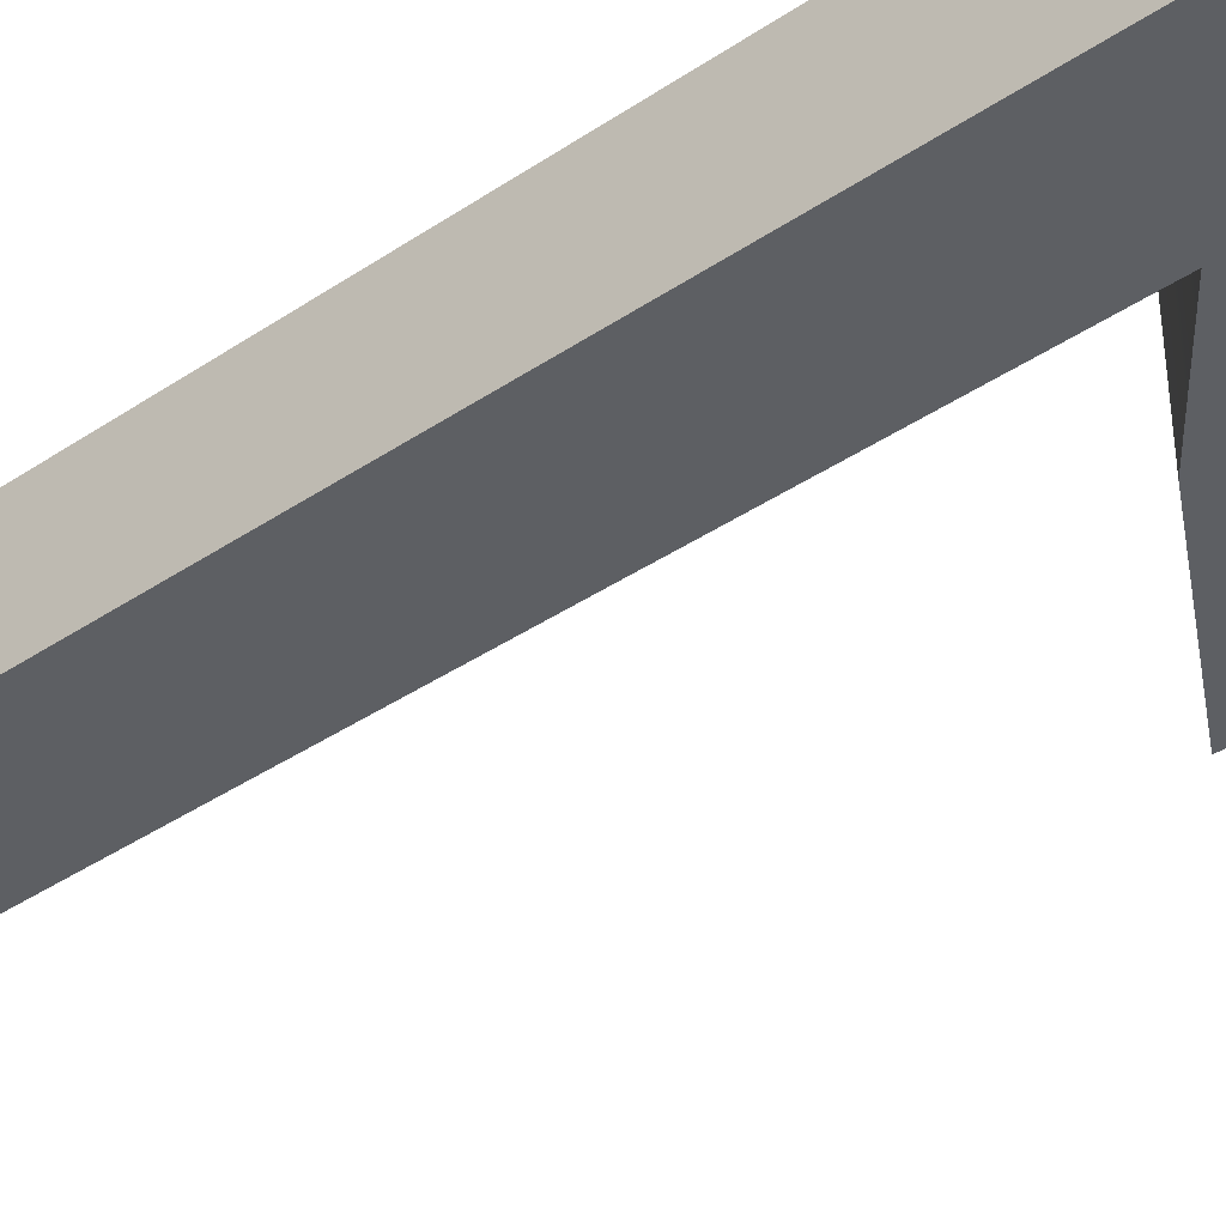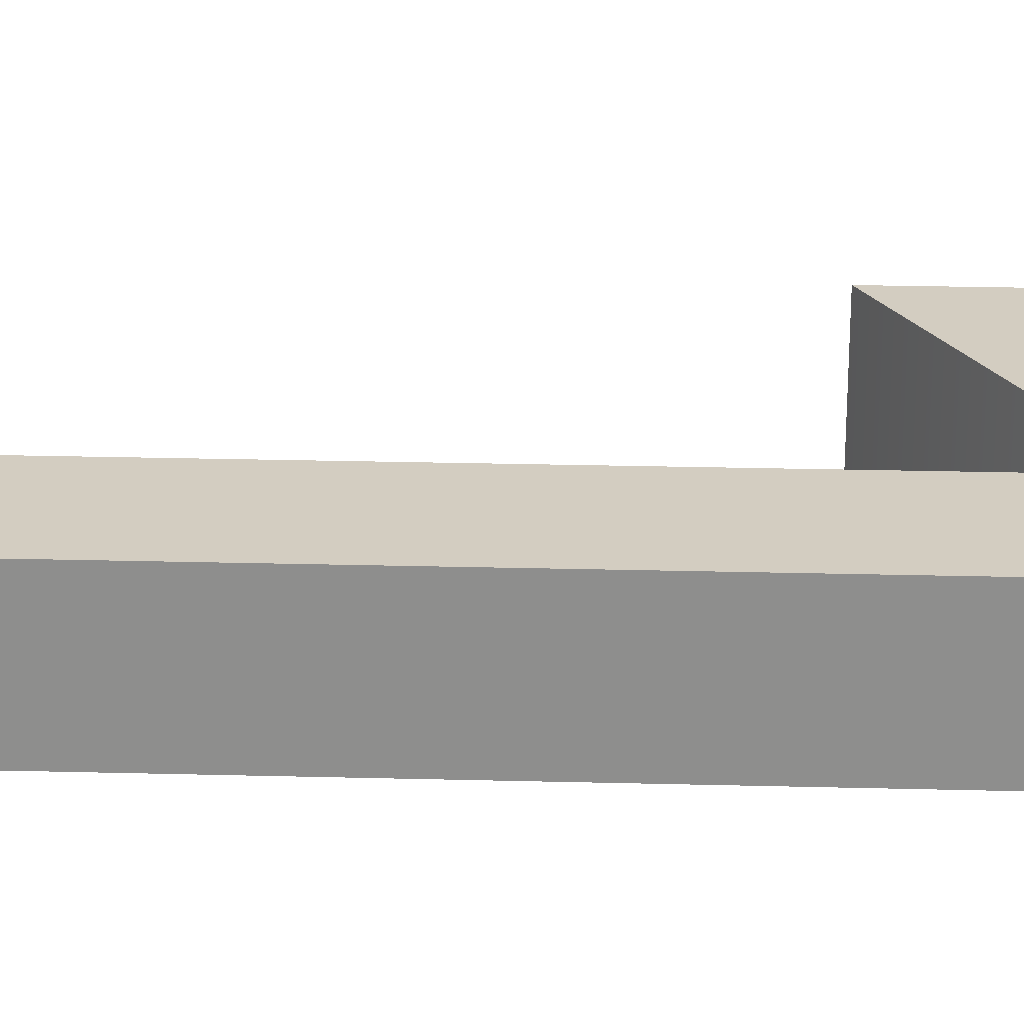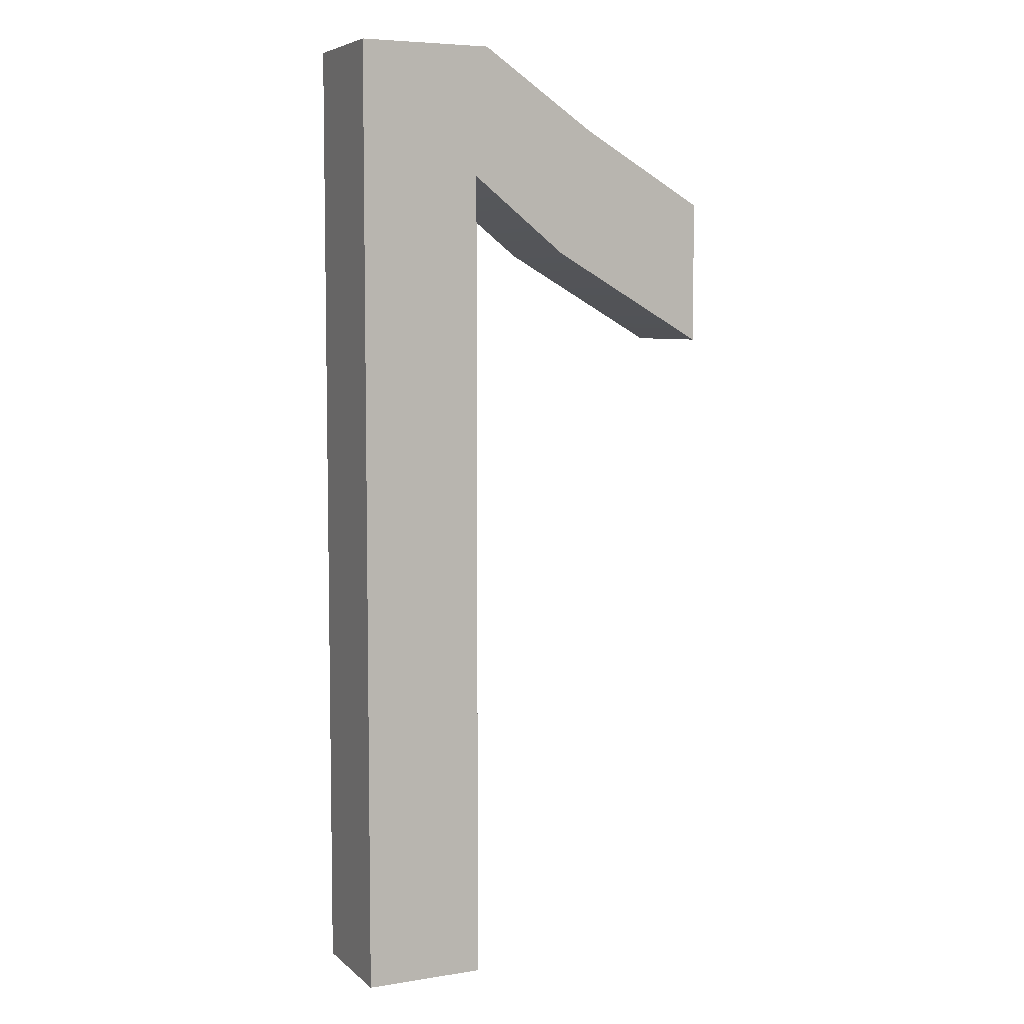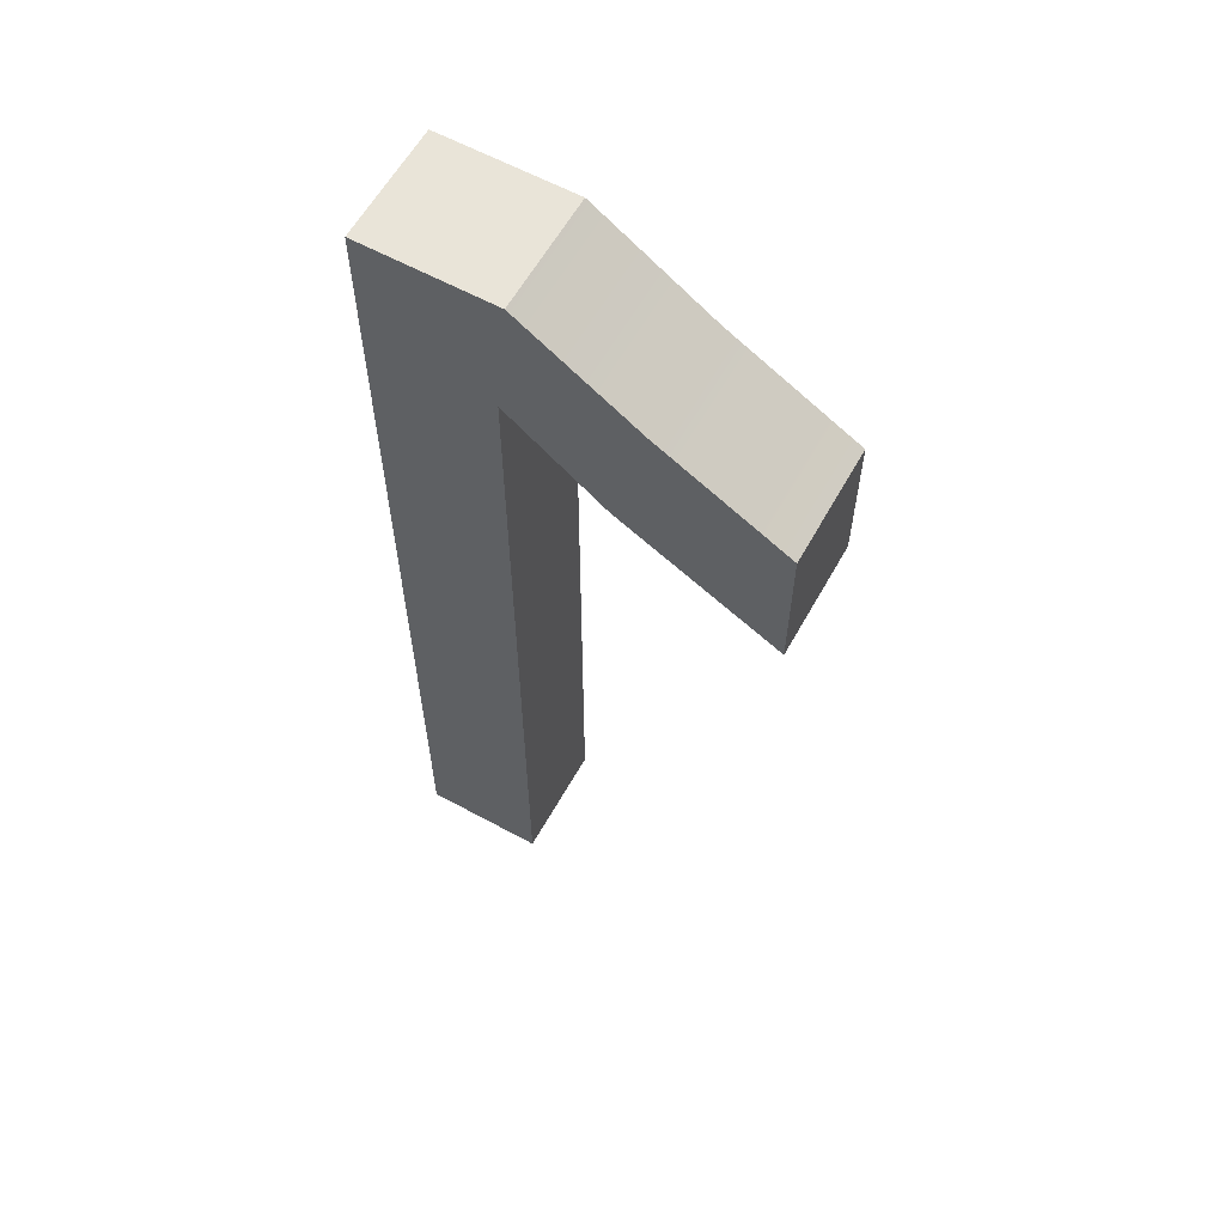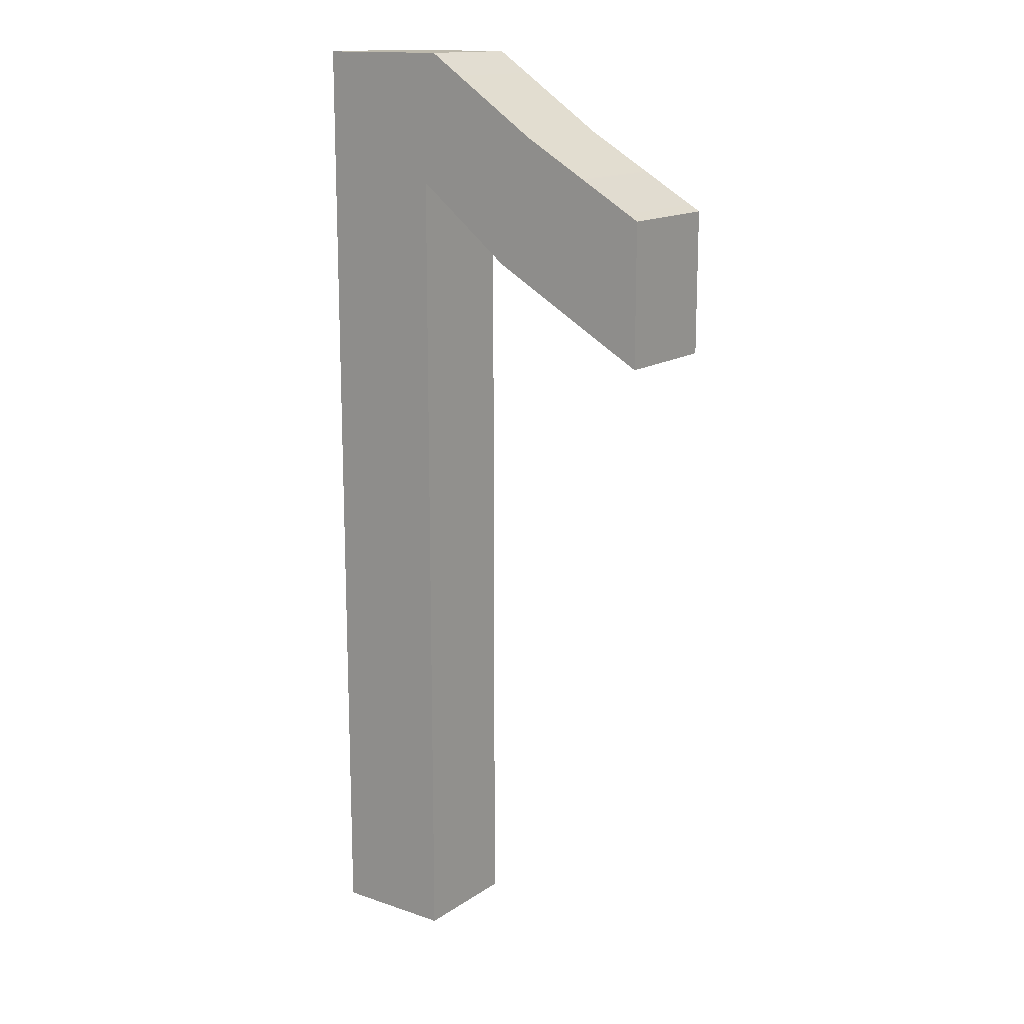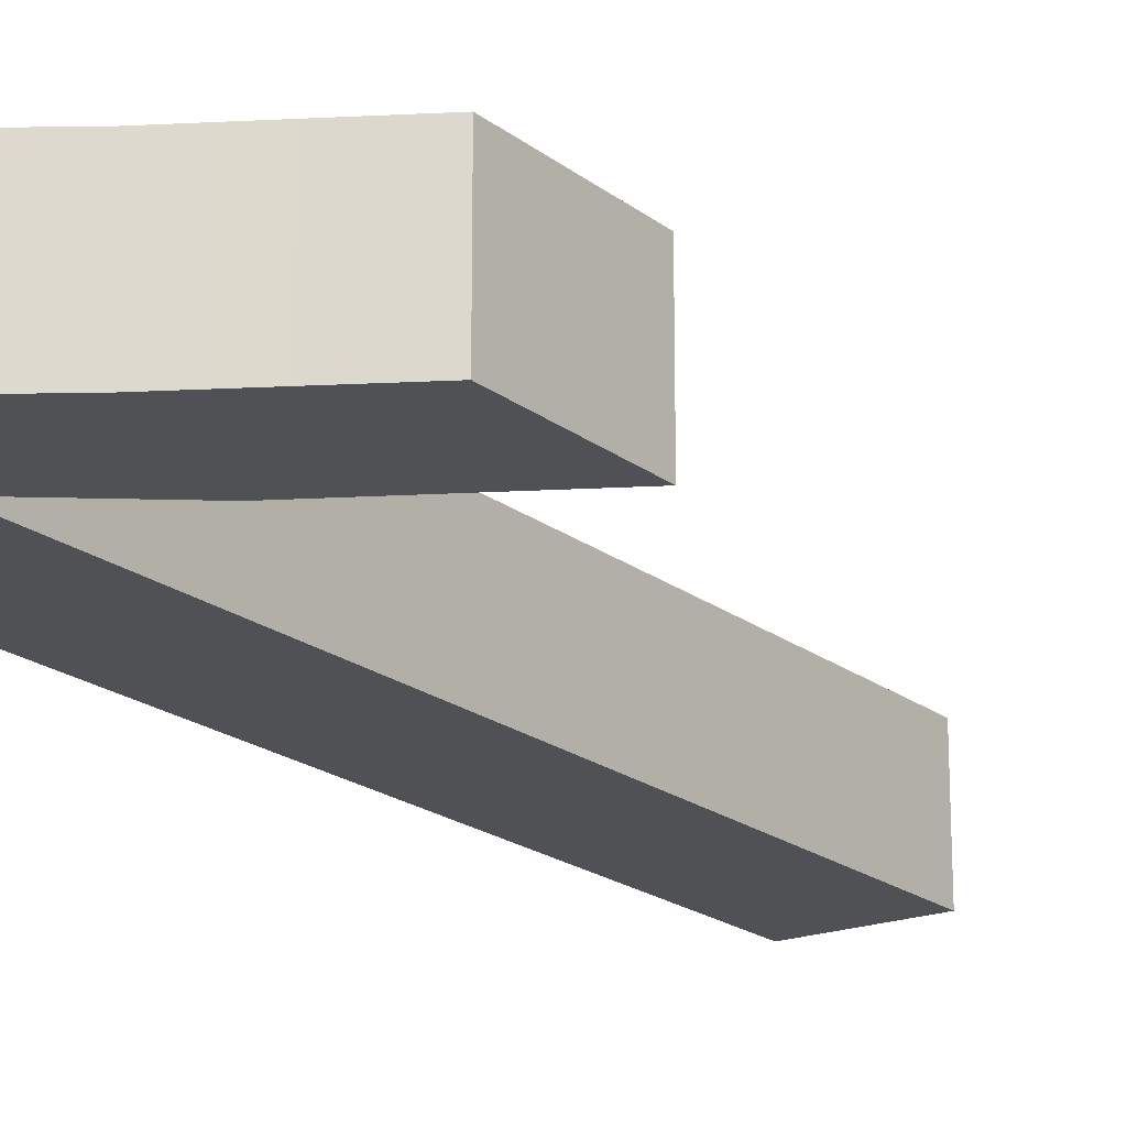
<metadata>
{"format":"obj","ext":"obj","renderer":"f3d","projection":"perspective","resolution":1024,"background":"white","views":[{"elev":-40.2,"azim":129.6,"up":"+Z"},{"elev":24.8,"azim":92.4,"up":"+Z"},{"elev":6.2,"azim":154.8,"up":"+Y"},{"elev":60.7,"azim":-150.9,"up":"+Y"},{"elev":15.0,"azim":-144.1,"up":"+Y"},{"elev":-19.6,"azim":-144.6,"up":"+Z"}]}
</metadata>
<code>
o mesh75/mesh75-geometry#mesh75-geometry
v 0.4357 -0.2909 0.2179
v 0.4344 -0.2931 0.2179
v 0.4344 -0.2916 0.2179
v 0.436 -0.2922 0.2179
v 0.4344 -0.2916 0.2191
v 0.4369 -0.29 0.2179
v 0.436 -0.2922 0.2191
v 0.4344 -0.2931 0.2191
v 0.4357 -0.2909 0.2191
v 0.437 -0.2914 0.2179
v 0.437 -0.2914 0.2191
v 0.4369 -0.29 0.2191
v 0.4383 -0.29 0.2179
v 0.437 -0.2999 0.2179
v 0.4383 -0.29 0.2191
v 0.4383 -0.2999 0.2179
v 0.437 -0.2999 0.2191
v 0.4383 -0.2999 0.2191
f 1 2 3
f 2 1 4
f 3 2 1
f 4 1 2
f 2 5 3
f 3 5 2
f 5 1 3
f 3 1 5
f 4 1 6
f 6 1 4
f 7 2 4
f 4 2 7
f 5 2 8
f 8 2 5
f 1 5 9
f 9 5 1
f 9 6 1
f 1 6 9
f 4 6 10
f 10 6 4
f 2 7 8
f 8 7 2
f 4 11 7
f 7 11 4
f 7 5 8
f 8 5 7
f 5 7 9
f 9 7 5
f 6 9 12
f 12 9 6
f 10 6 13
f 13 6 10
f 11 4 10
f 10 4 11
f 12 7 11
f 11 7 12
f 9 7 12
f 12 7 9
f 12 13 6
f 6 13 12
f 10 13 14
f 14 13 10
f 14 11 10
f 10 11 14
f 12 11 15
f 15 11 12
f 13 12 15
f 15 12 13
f 14 13 16
f 16 13 14
f 11 14 17
f 17 14 11
f 15 11 18
f 18 11 15
f 18 13 15
f 15 13 18
f 13 18 16
f 16 18 13
f 18 14 16
f 16 14 18
f 14 18 17
f 17 18 14
f 18 11 17
f 17 11 18

</code>
